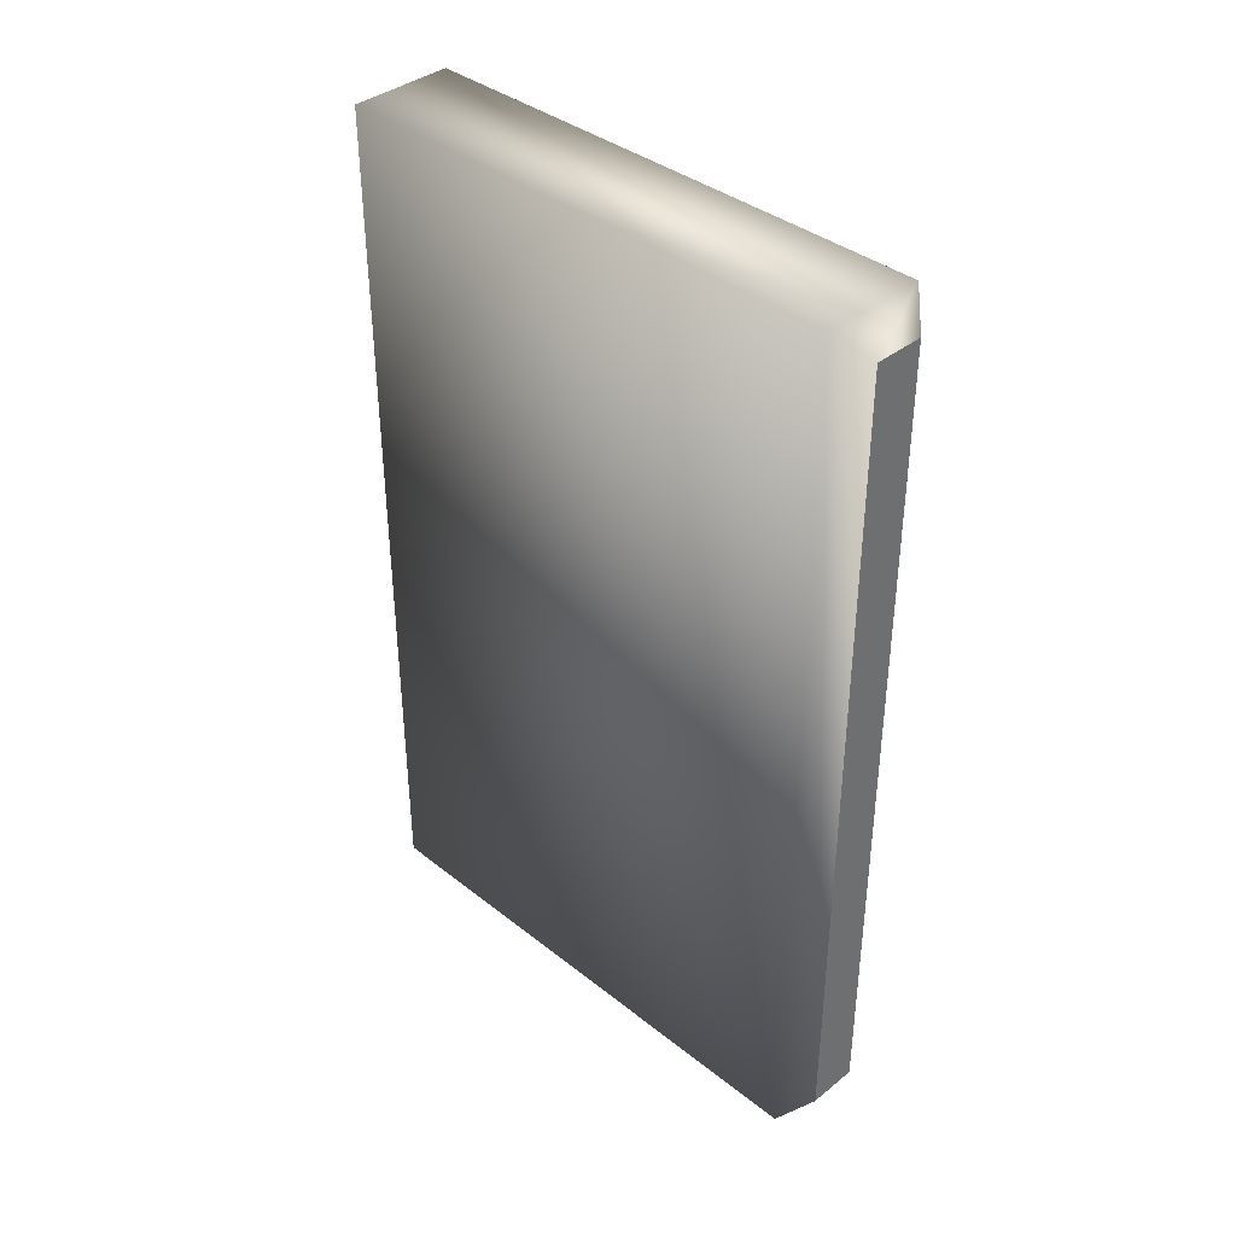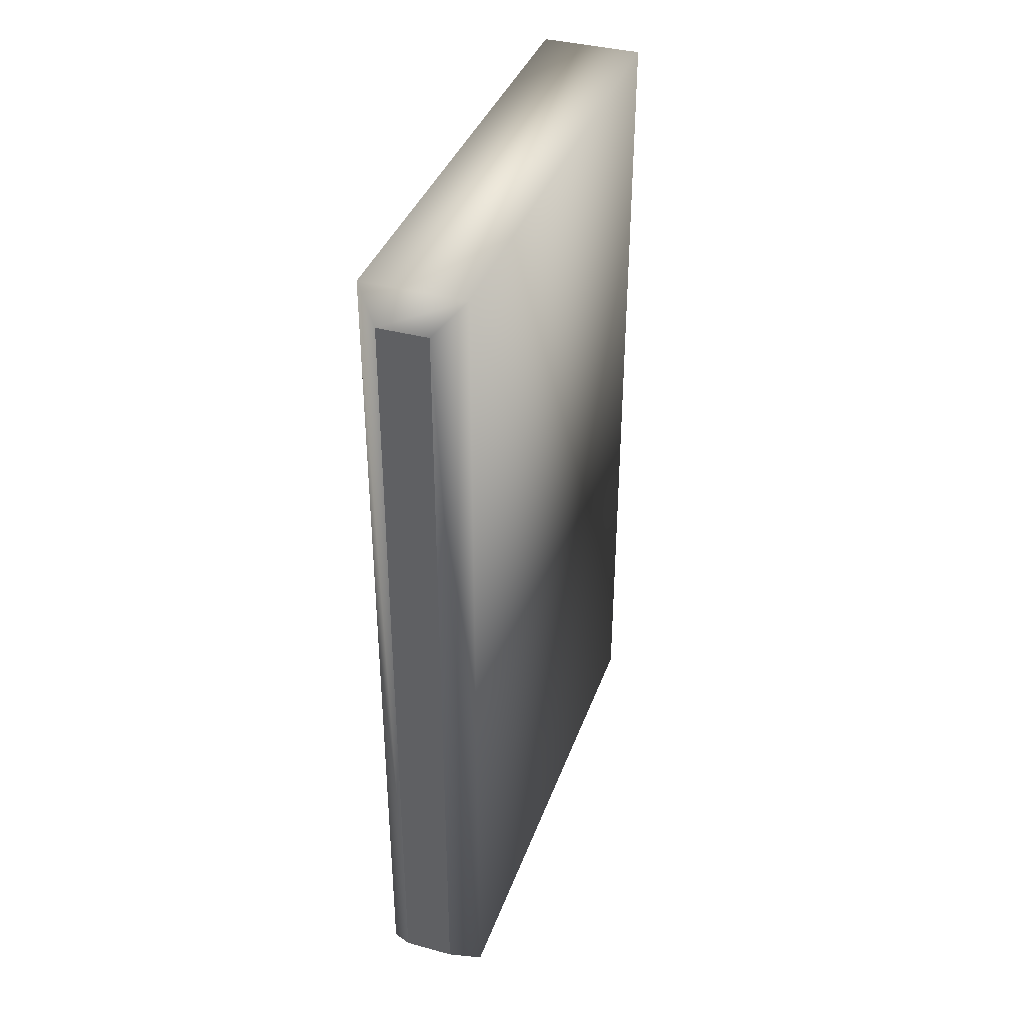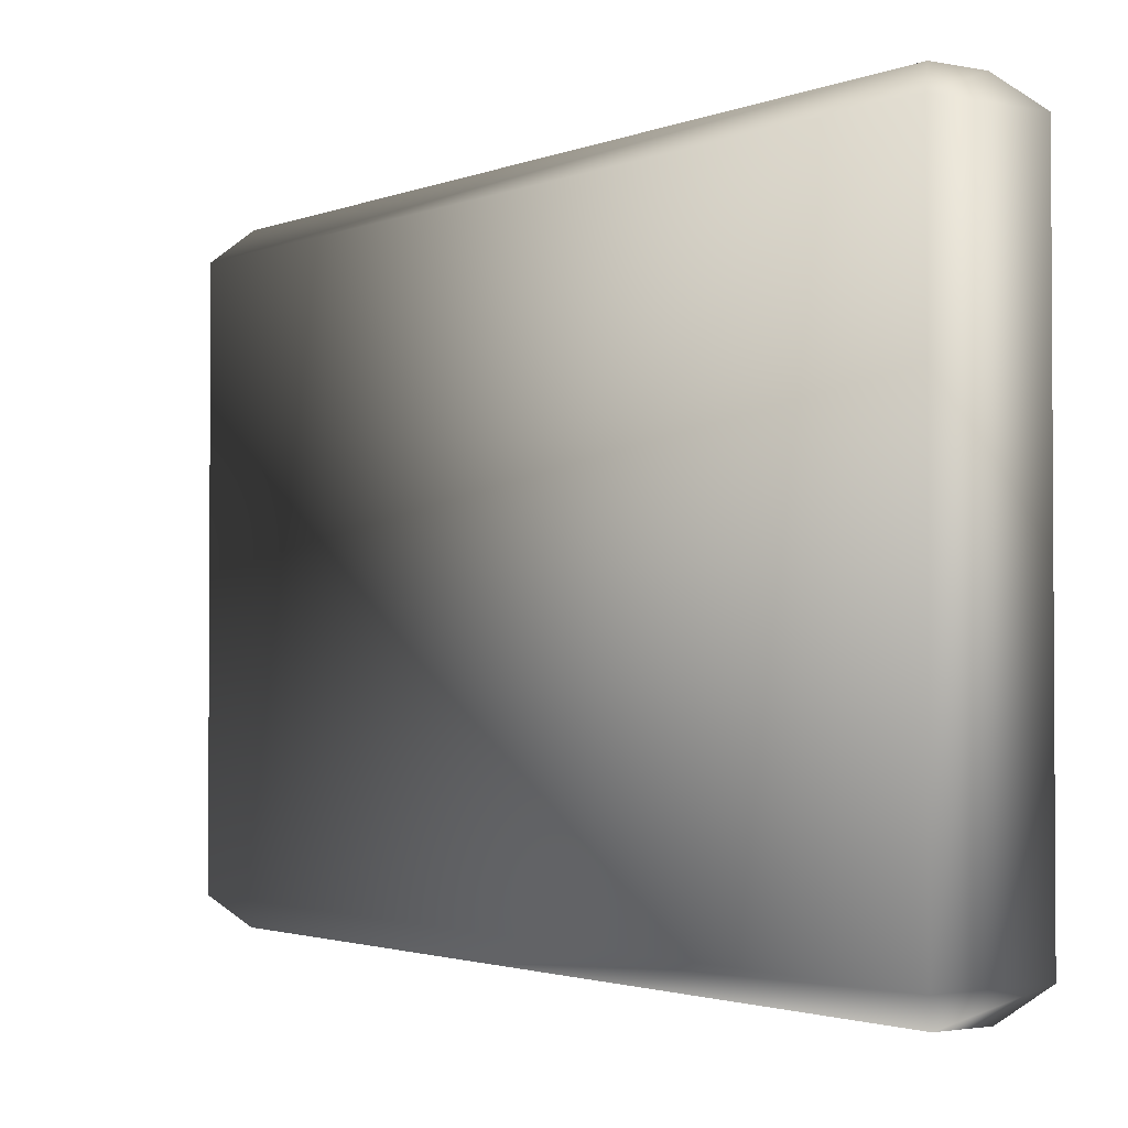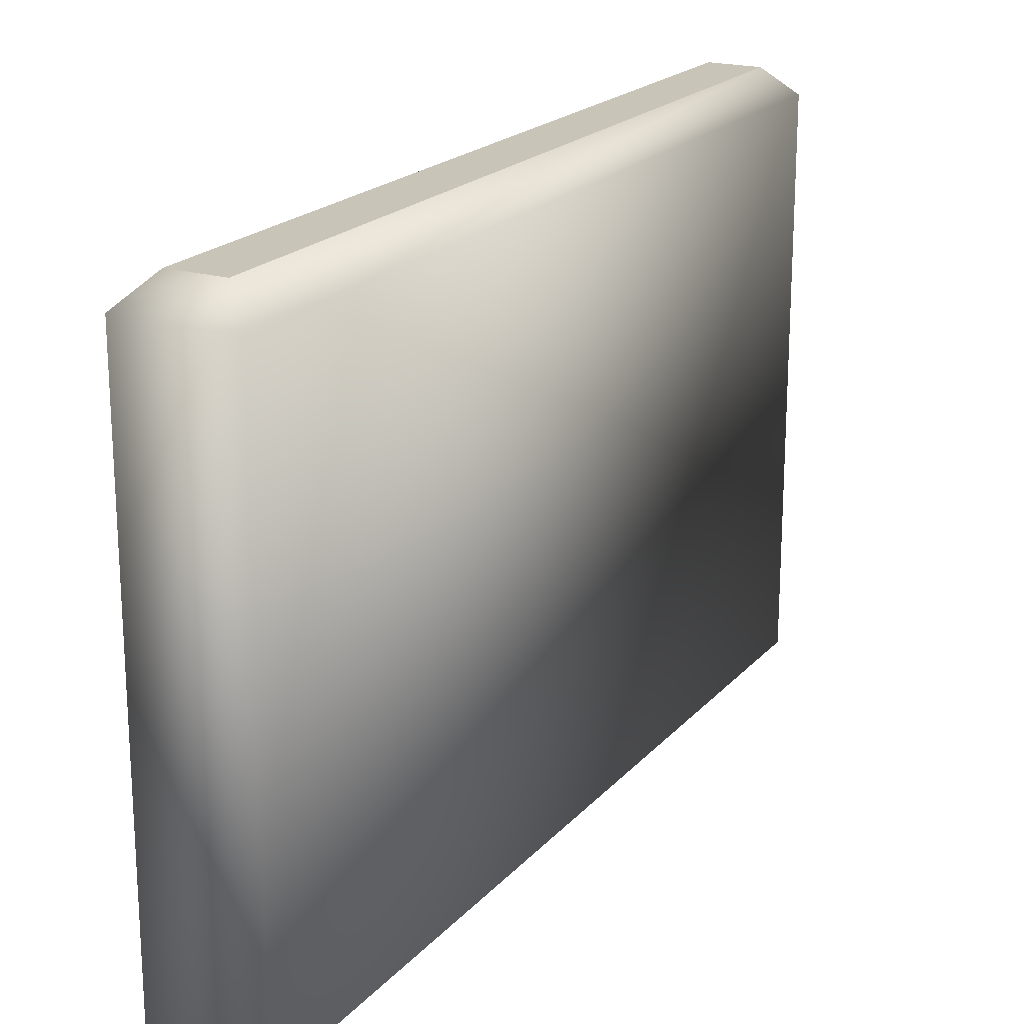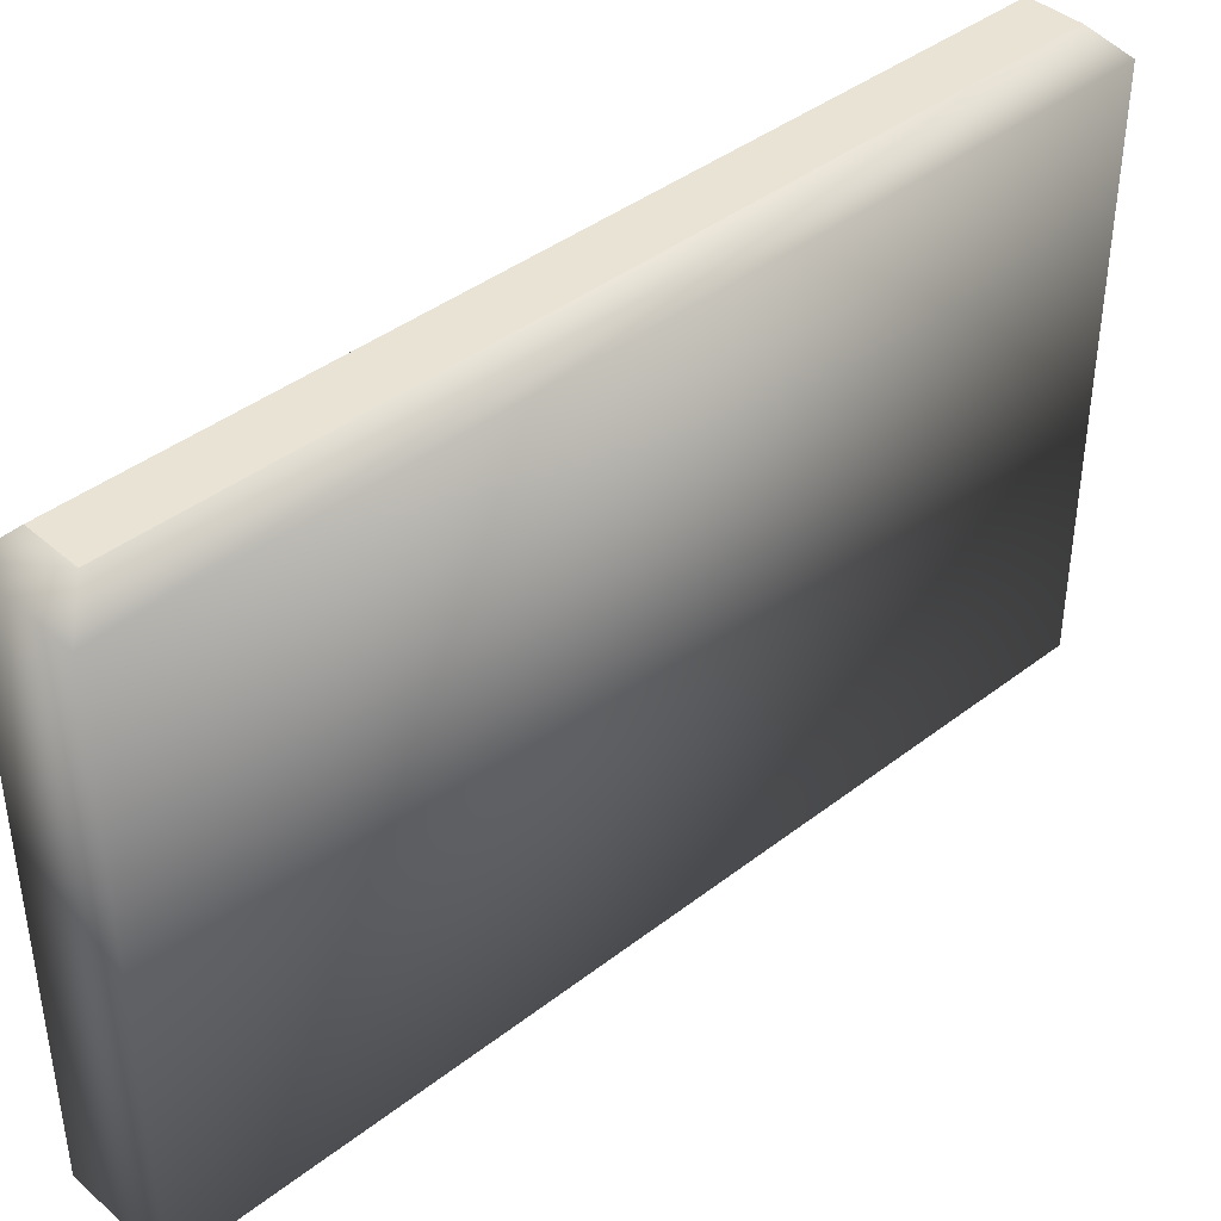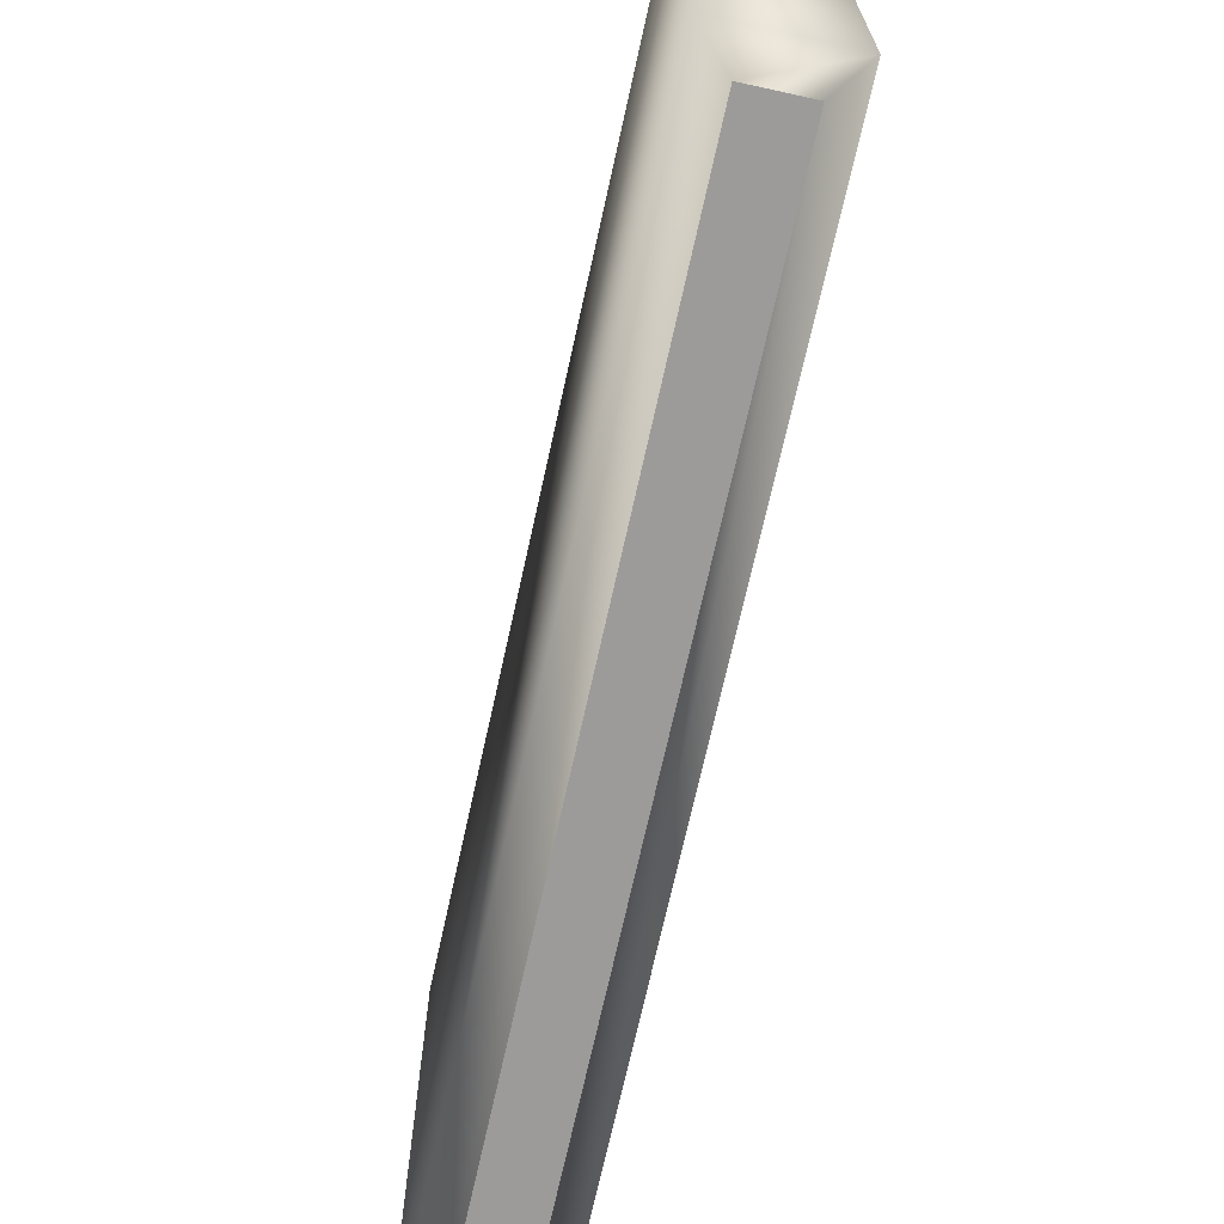
<metadata>
{"format":"obj","ext":"obj","renderer":"f3d","projection":"perspective","resolution":1024,"background":"white","views":[{"elev":38.2,"azim":134.9,"up":"+Y"},{"elev":38.2,"azim":18.8,"up":"+Y"},{"elev":-2.0,"azim":-35.6,"up":"+Z"},{"elev":20.1,"azim":28.7,"up":"+Z"},{"elev":41.0,"azim":-133.3,"up":"+Z"},{"elev":-69.8,"azim":-12.4,"up":"+Z"}]}
</metadata>
<code>
v 0.039 0.006636 0.2
v 0.039 0.6686 0.2
v -0.039 0.6686 0.2
v -0.039 0.006636 0.2
v 0.039 0.006636 -0.2
v 0.039 0.6686 -0.2
v -0.039 0.6686 -0.2
v -0.039 0.006636 -0.2
v 0.019 0.02664 -0.22
v 0.019 0.6486 -0.22
v -0.019 0.6486 -0.22
v -0.019 0.02664 -0.22
v 0.019 0.02664 0.22
v 0.019 0.6486 0.22
v -0.019 0.6486 0.22
v -0.019 0.02664 0.22
f 12 9 10
f 12 10 11
f 16 13 14
f 16 14 15
f 8 7 11
f 8 11 12
f 7 6 10
f 7 10 11
f 6 5 9
f 6 9 10
f 5 8 12
f 5 12 9
f 4 3 7
f 4 7 8
f 3 2 6
f 3 6 7
f 2 1 5
f 2 5 6
f 1 4 8
f 1 8 5
f 16 15 3
f 16 3 4
f 15 14 2
f 15 2 3
f 1 2 14
f 1 14 13
f 4 1 13
f 4 13 16

</code>
